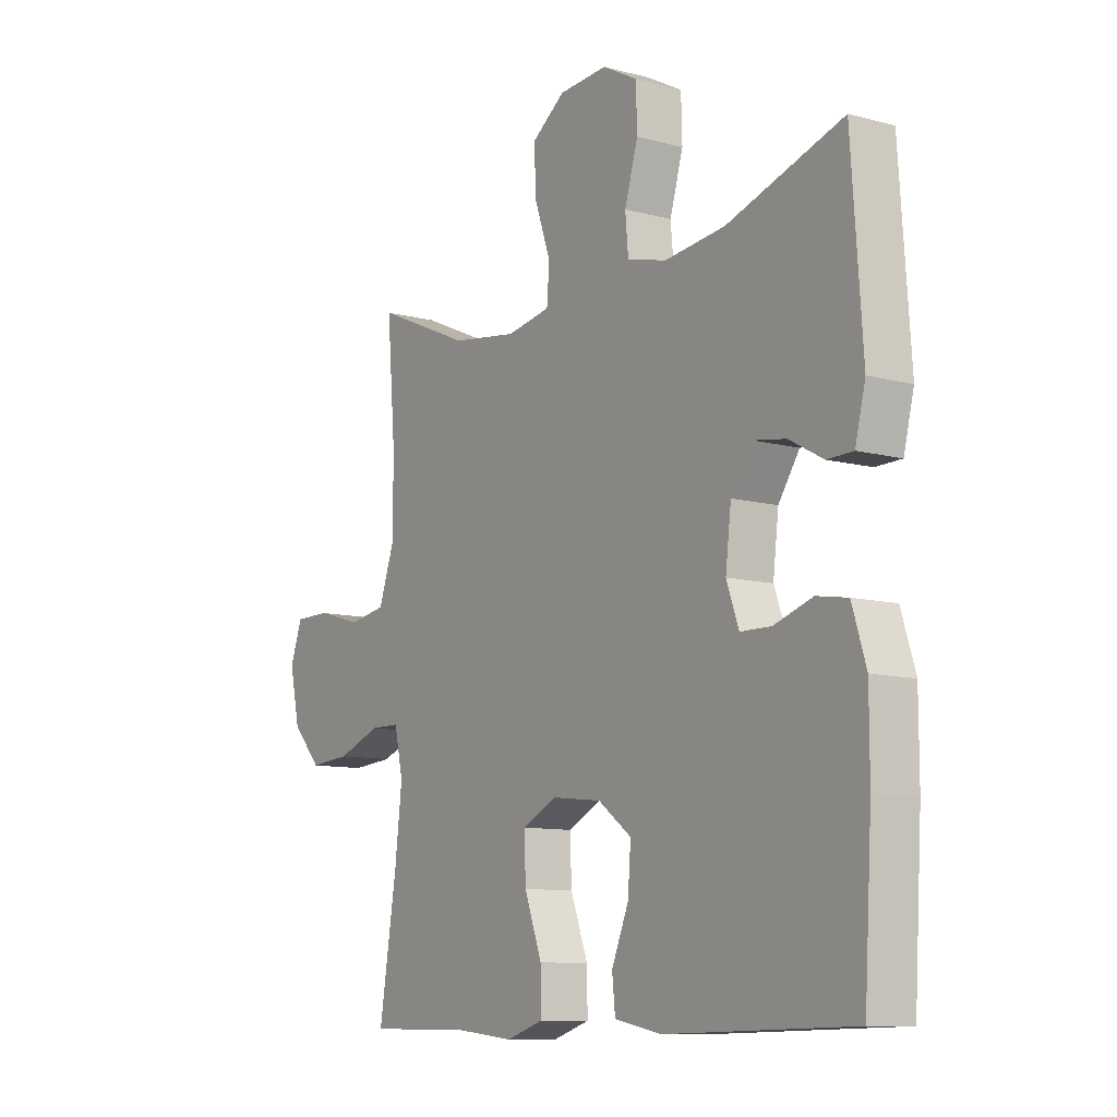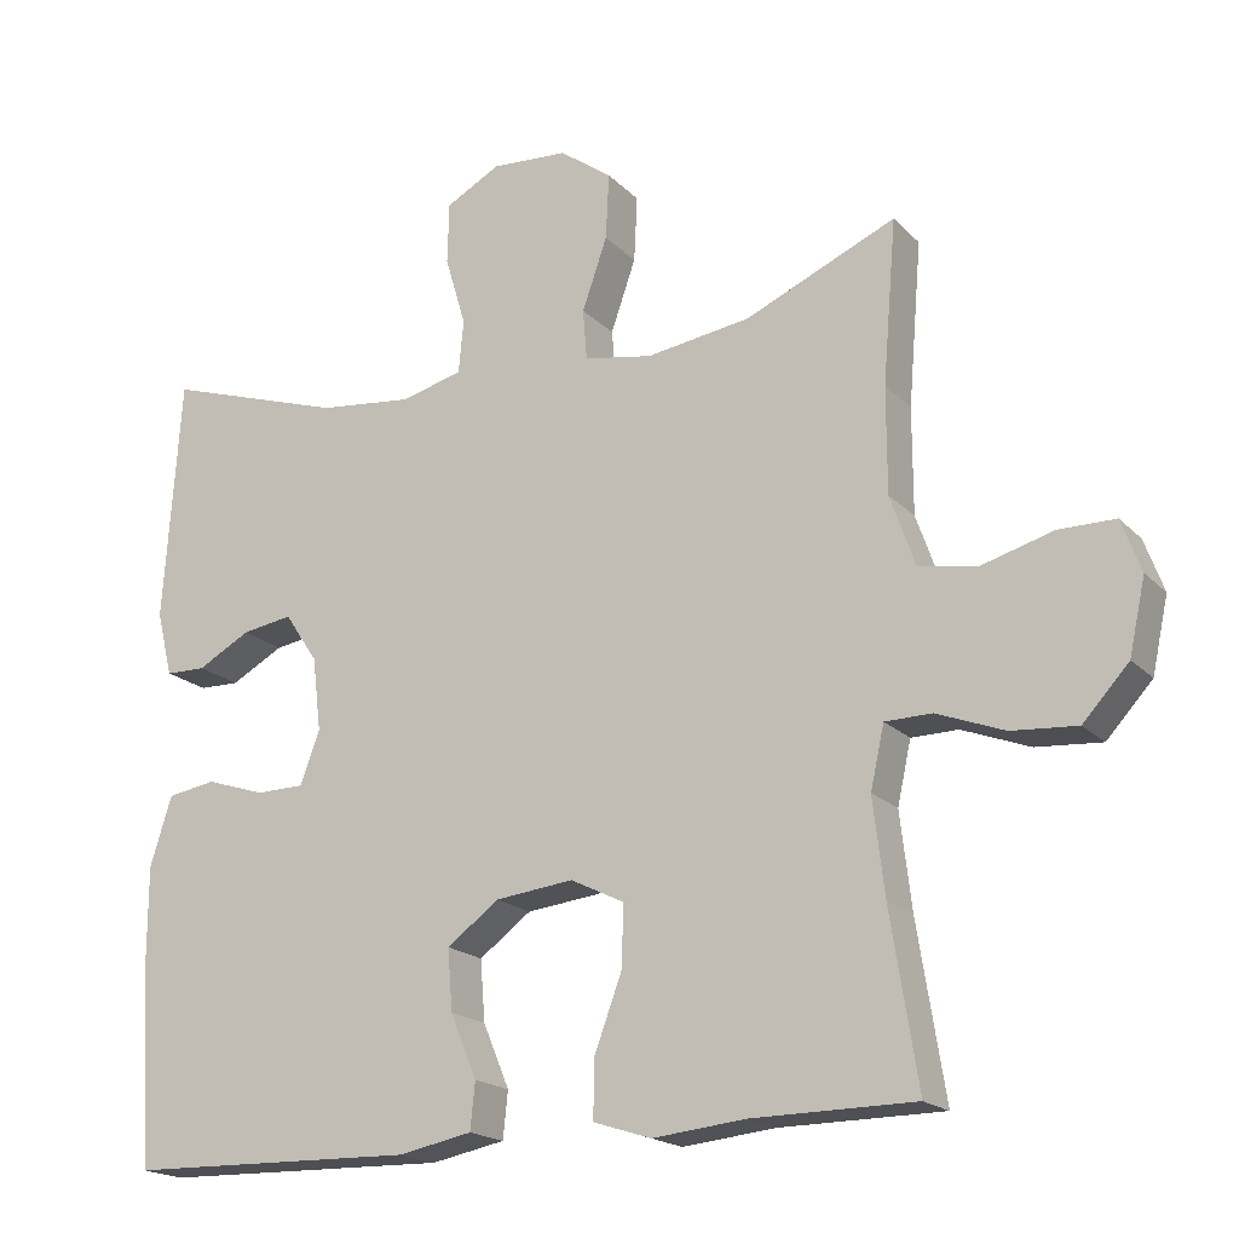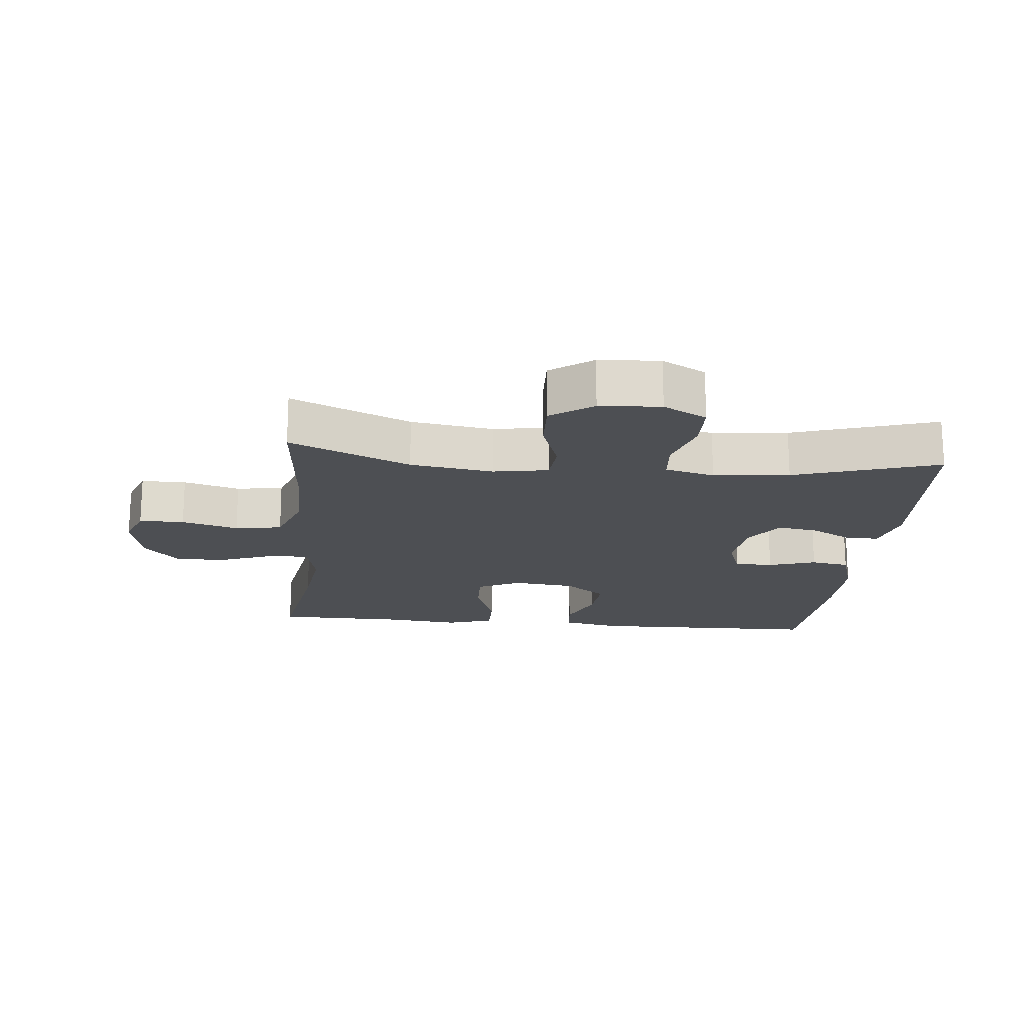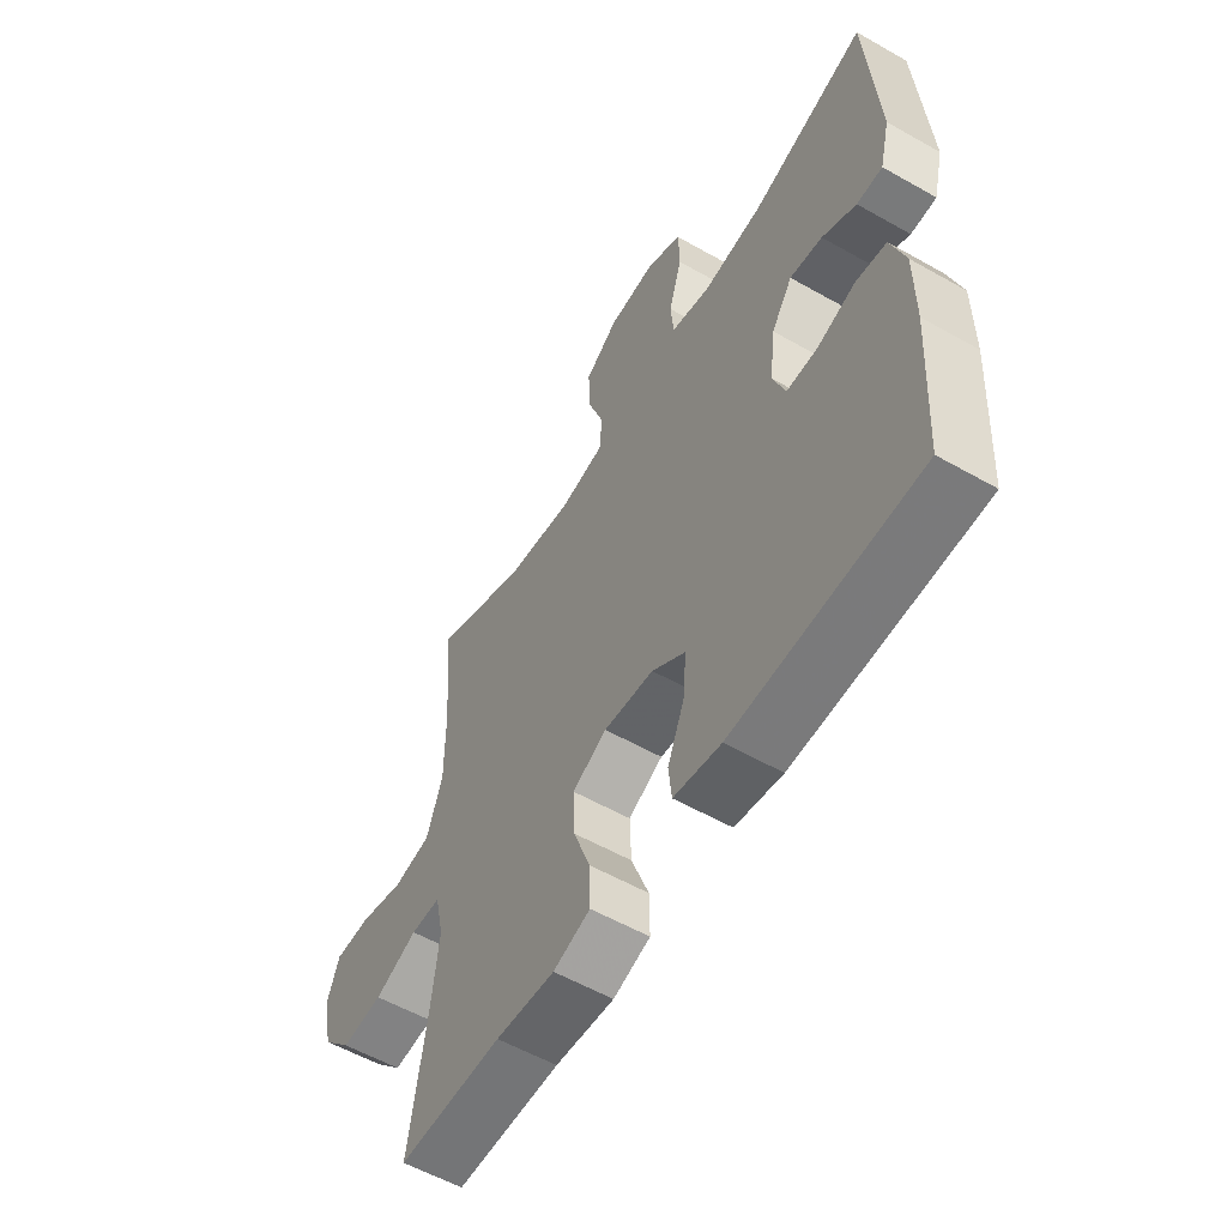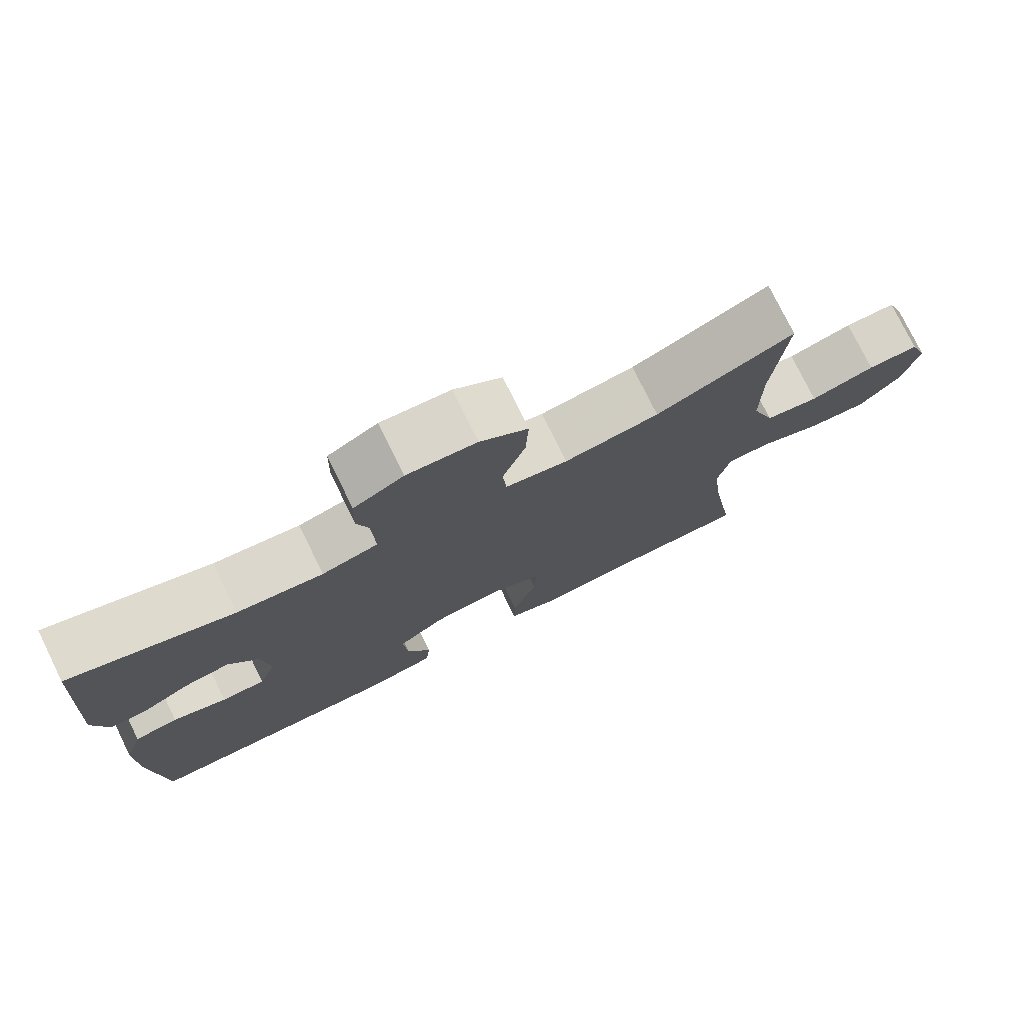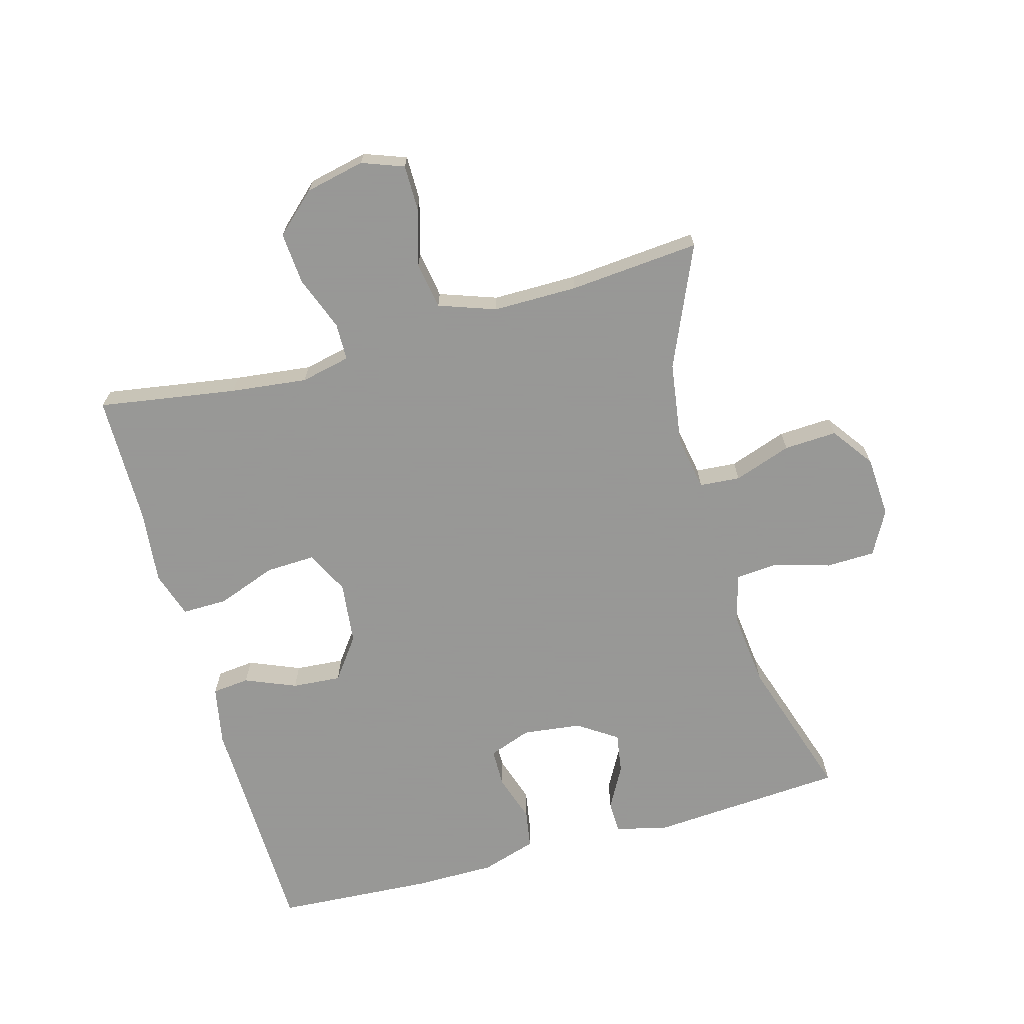
<metadata>
{"format":"obj","ext":"obj","renderer":"f3d","projection":"perspective","resolution":1024,"background":"white","views":[{"elev":-10.2,"azim":55.8,"up":"+Z"},{"elev":-18.7,"azim":-150.6,"up":"+Z"},{"elev":-18.0,"azim":-5.7,"up":"+Y"},{"elev":-57.0,"azim":59.4,"up":"+Z"},{"elev":76.8,"azim":153.9,"up":"+Z"},{"elev":-68.4,"azim":-74.4,"up":"+Y"}]}
</metadata>
<code>
v 0.5 0.07 0.5
v 0.521 0.07 0.196
v 0.501 0.07 0.116
v 0.451 0.07 0.115
v 0.385 0.07 0.151
v 0.322 0.07 0.161
v 0.281 0.07 0.1
v 0.27 0.07 0.009
v 0.294 0.07 -0.057
v 0.354 0.07 -0.058
v 0.428 0.07 -0.034
v 0.488 0.07 -0.044
v 0.515 0.07 -0.13
v 0.515 0.07 -0.257
v 0.5 0.07 -0.5
v 0.139 0.07 -0.508
v 0.047 0.07 -0.49
v 0.041 0.07 -0.432
v 0.074 0.07 -0.353
v 0.08 0.07 -0.277
v 0.015 0.07 -0.229
v -0.082 0.07 -0.218
v -0.149 0.07 -0.251
v -0.146 0.07 -0.328
v -0.112 0.07 -0.42
v -0.111 0.07 -0.491
v -0.183 0.07 -0.514
v -0.298 0.07 -0.502
v -0.5 0.07 -0.5
v -0.466 0.07 -0.286
v -0.452 0.07 -0.167
v -0.469 0.07 -0.09
v -0.527 0.07 -0.089
v -0.611 0.07 -0.121
v -0.692 0.07 -0.127
v -0.749 0.07 -0.065
v -0.769 0.07 0.027
v -0.745 0.07 0.092
v -0.675 0.07 0.092
v -0.587 0.07 0.067
v -0.514 0.07 0.079
v -0.483 0.07 0.167
v -0.483 0.07 0.298
v -0.5 0.07 0.5
v -0.313 0.07 0.418
v -0.184 0.07 0.399
v -0.099 0.07 0.414
v -0.094 0.07 0.477
v -0.125 0.07 0.566
v -0.129 0.07 0.648
v -0.064 0.07 0.695
v 0.031 0.07 0.701
v 0.099 0.07 0.664
v 0.101 0.07 0.588
v 0.075 0.07 0.501
v 0.081 0.07 0.435
v 0.158 0.07 0.415
v 0.276 0.07 0.428
v 0.5 0 0.5
v 0.521 0 0.196
v 0.501 0 0.116
v 0.451 0 0.115
v 0.385 0 0.151
v 0.322 0 0.161
v 0.281 0 0.1
v 0.27 0 0.009
v 0.294 0 -0.057
v 0.354 0 -0.058
v 0.428 0 -0.034
v 0.488 0 -0.044
v 0.515 0 -0.13
v 0.515 0 -0.257
v 0.5 0 -0.5
v 0.139 0 -0.508
v 0.047 0 -0.49
v 0.041 0 -0.432
v 0.074 0 -0.353
v 0.08 0 -0.277
v 0.015 0 -0.229
v -0.082 0 -0.218
v -0.149 0 -0.251
v -0.146 0 -0.328
v -0.112 0 -0.42
v -0.111 0 -0.491
v -0.183 0 -0.514
v -0.298 0 -0.502
v -0.5 0 -0.5
v -0.466 0 -0.286
v -0.452 0 -0.167
v -0.469 0 -0.09
v -0.527 0 -0.089
v -0.611 0 -0.121
v -0.692 0 -0.127
v -0.749 0 -0.065
v -0.769 0 0.027
v -0.745 0 0.092
v -0.675 0 0.092
v -0.587 0 0.067
v -0.514 0 0.079
v -0.483 0 0.167
v -0.483 0 0.298
v -0.5 0 0.5
v -0.313 0 0.418
v -0.184 0 0.399
v -0.099 0 0.414
v -0.094 0 0.477
v -0.125 0 0.566
v -0.129 0 0.648
v -0.064 0 0.695
v 0.031 0 0.701
v 0.099 0 0.664
v 0.101 0 0.588
v 0.075 0 0.501
v 0.081 0 0.435
v 0.158 0 0.415
v 0.276 0 0.428
f 53 54 55
f 52 53 55
f 51 52 55
f 50 51 55
f 49 50 55
f 48 49 55
f 47 48 55 56
f 46 47 56 57
f 43 44 45
f 42 43 45 46
f 41 42 46 57
f 38 39 40
f 37 38 40
f 36 37 40
f 35 36 40
f 34 35 40
f 33 34 40
f 32 33 40 41
f 28 29 30
f 28 30 31
f 27 28 31
f 26 27 31
f 25 26 31
f 24 25 31
f 23 24 31 32
f 17 18 19
f 16 17 19
f 15 16 19
f 14 15 19
f 13 14 19
f 12 13 19
f 11 12 19
f 10 11 19
f 9 10 19 20
f 8 9 20 21
f 3 4 5
f 2 3 5
f 1 2 5
f 58 1 5
f 58 5 6
f 58 6 7
f 57 58 7
f 41 57 7
f 32 41 7
f 23 32 7
f 22 23 7
f 7 8 21 22
f 113 112 111
f 113 111 110
f 113 110 109
f 113 109 108
f 113 108 107
f 113 107 106
f 114 113 106 105
f 115 114 105 104
f 103 102 101
f 104 103 101 100
f 115 104 100 99
f 98 97 96
f 98 96 95
f 98 95 94
f 98 94 93
f 98 93 92
f 98 92 91
f 99 98 91 90
f 88 87 86
f 89 88 86
f 89 86 85
f 89 85 84
f 89 84 83
f 89 83 82
f 90 89 82 81
f 77 76 75
f 77 75 74
f 77 74 73
f 77 73 72
f 77 72 71
f 77 71 70
f 77 70 69
f 77 69 68
f 78 77 68 67
f 79 78 67 66
f 63 62 61
f 63 61 60
f 63 60 59
f 63 59 116
f 64 63 116
f 65 64 116
f 65 116 115
f 65 115 99
f 65 99 90
f 65 90 81
f 65 81 80
f 80 79 66 65
f 1 59 60 2
f 2 60 61 3
f 3 61 62 4
f 4 62 63 5
f 5 63 64 6
f 6 64 65 7
f 7 65 66 8
f 8 66 67 9
f 9 67 68 10
f 10 68 69 11
f 11 69 70 12
f 12 70 71 13
f 13 71 72 14
f 14 72 73 15
f 15 73 74 16
f 16 74 75 17
f 17 75 76 18
f 18 76 77 19
f 19 77 78 20
f 20 78 79 21
f 21 79 80 22
f 22 80 81 23
f 23 81 82 24
f 24 82 83 25
f 25 83 84 26
f 26 84 85 27
f 27 85 86 28
f 28 86 87 29
f 29 87 88 30
f 30 88 89 31
f 31 89 90 32
f 32 90 91 33
f 33 91 92 34
f 34 92 93 35
f 35 93 94 36
f 36 94 95 37
f 37 95 96 38
f 38 96 97 39
f 39 97 98 40
f 40 98 99 41
f 41 99 100 42
f 42 100 101 43
f 43 101 102 44
f 44 102 103 45
f 45 103 104 46
f 46 104 105 47
f 47 105 106 48
f 48 106 107 49
f 49 107 108 50
f 50 108 109 51
f 51 109 110 52
f 52 110 111 53
f 53 111 112 54
f 54 112 113 55
f 55 113 114 56
f 56 114 115 57
f 57 115 116 58
f 58 116 59 1

</code>
